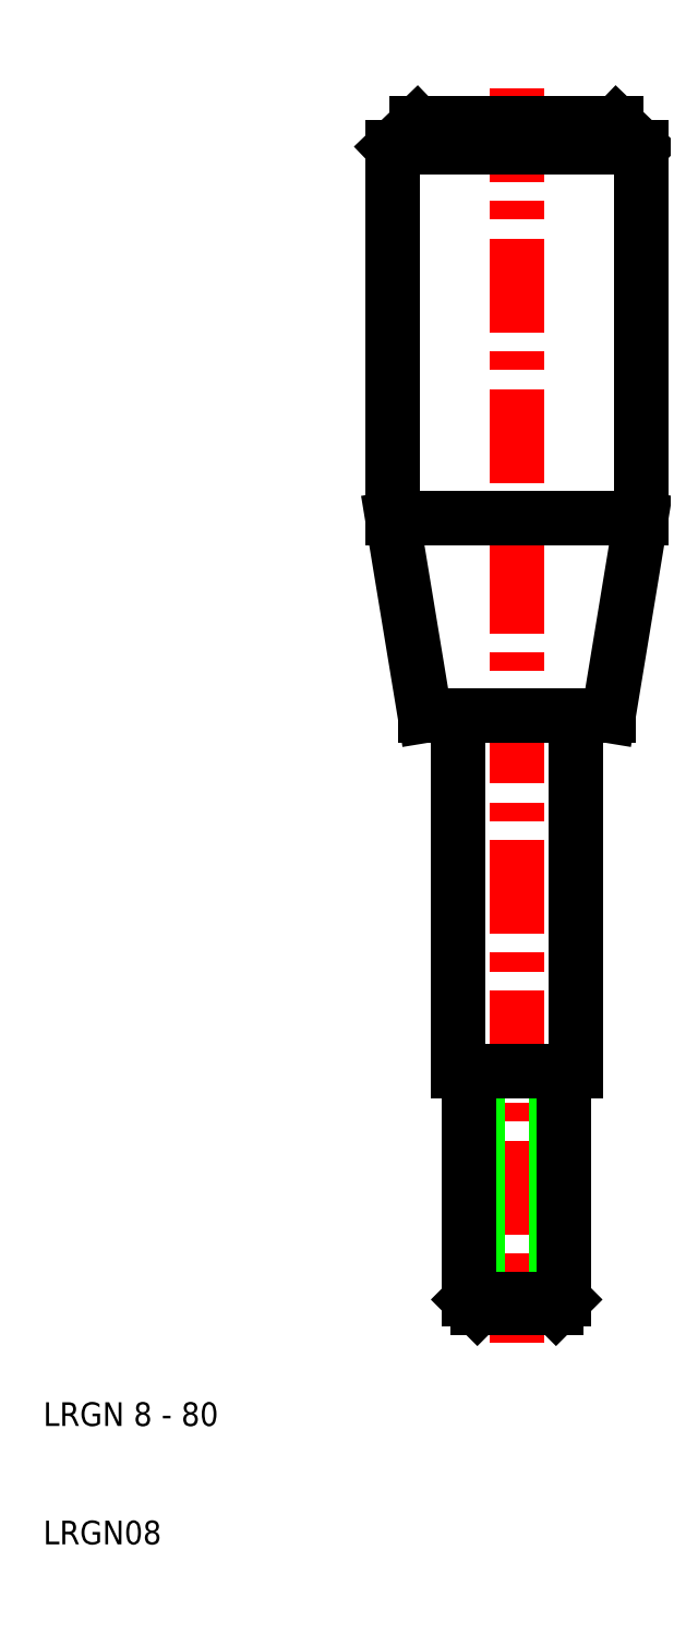
<metadata>
{"format":"dxf","ext":"dxf","renderer":"ezdxf+matplotlib","layout":"modelspace","background":"white","min_lineweight":24,"dpi":150}
</metadata>
<code>
0
SECTION
2
ENTITIES
0
LINE
8
CENTER
10
50
20
133
30
0
11
50
21
27
31
0
0
LINE
8
0
10
45
20
80
30
0
11
45
21
50
31
0
0
LINE
8
0
10
55
20
80
30
0
11
55
21
50
31
0
0
TEXT
8
0
10
10
20
10
30
0
40
2
1
LRGN08
0
TEXT
8
0
10
10
20
20
30
0
40
2
1
LRGN 8 - 80
0
LINE
8
0
10
45
20
50
30
0
11
46
21
50
31
0
0
LINE
8
0
10
53.32
20
50
30
0
11
53.32
21
30
31
0
0
LINE
8
0
10
46.68
20
50
30
0
11
46.68
21
30
31
0
0
LINE
8
0
10
46
20
50
30
0
11
46
21
30.68
31
0
0
LINE
8
0
10
54
20
50
30
0
11
54
21
30.68
31
0
0
LINE
8
0
10
53.32
20
30
30
0
11
50
21
30
31
0
0
LINE
8
0
10
54
20
30.68
30
0
11
50
21
30.68
31
0
0
LINE
8
0
10
46
20
30.68
30
0
11
50
21
30.68
31
0
0
LINE
8
0
10
46.68
20
30
30
0
11
50
21
30
31
0
0
LINE
8
0
10
46
20
30.68
30
0
11
46.68
21
30
31
0
0
LINE
8
0
10
54
20
30.68
30
0
11
53.32
21
30
31
0
0
LINE
8
0
10
55
20
50
30
0
11
54
21
50
31
0
0
LINE
8
0
10
54
20
50
30
0
11
50
21
50
31
0
0
LINE
8
0
10
46
20
50
30
0
11
50
21
50
31
0
0
LINE
8
0
10
39.5
20
96.67
30
0
11
39.5
21
128
31
0
0
LINE
8
0
10
60.5
20
96.67
30
0
11
60.5
21
128
31
0
0
LINE
8
0
10
39.5
20
96.67
30
0
11
50
21
96.67
31
0
0
LINE
8
0
10
45
20
80
30
0
11
50
21
80
31
0
0
LINE
8
0
10
42.25
20
80
30
0
11
39.5
21
96.67
31
0
0
LINE
8
0
10
42.25
20
80
30
0
11
45
21
80
31
0
0
LINE
8
0
10
57.75
20
80
30
0
11
60.5
21
96.67
31
0
0
LINE
8
0
10
55
20
80
30
0
11
50
21
80
31
0
0
LINE
8
0
10
57.75
20
80
30
0
11
55
21
80
31
0
0
LINE
8
0
10
60.5
20
96.67
30
0
11
50
21
96.67
31
0
0
LINE
8
0
10
39.5
20
128
30
0
11
50
21
128
31
0
0
LINE
8
0
10
41.58
20
130
30
0
11
50
21
130
31
0
0
LINE
8
0
10
39.5
20
128
30
0
11
41.58
21
130
31
0
0
LINE
8
0
10
60.5
20
128
30
0
11
50
21
128
31
0
0
LINE
8
0
10
58.42
20
130
30
0
11
50
21
130
31
0
0
LINE
8
0
10
60.5
20
128
30
0
11
58.42
21
130
31
0
0
ENDSEC
0
EOF

</code>
